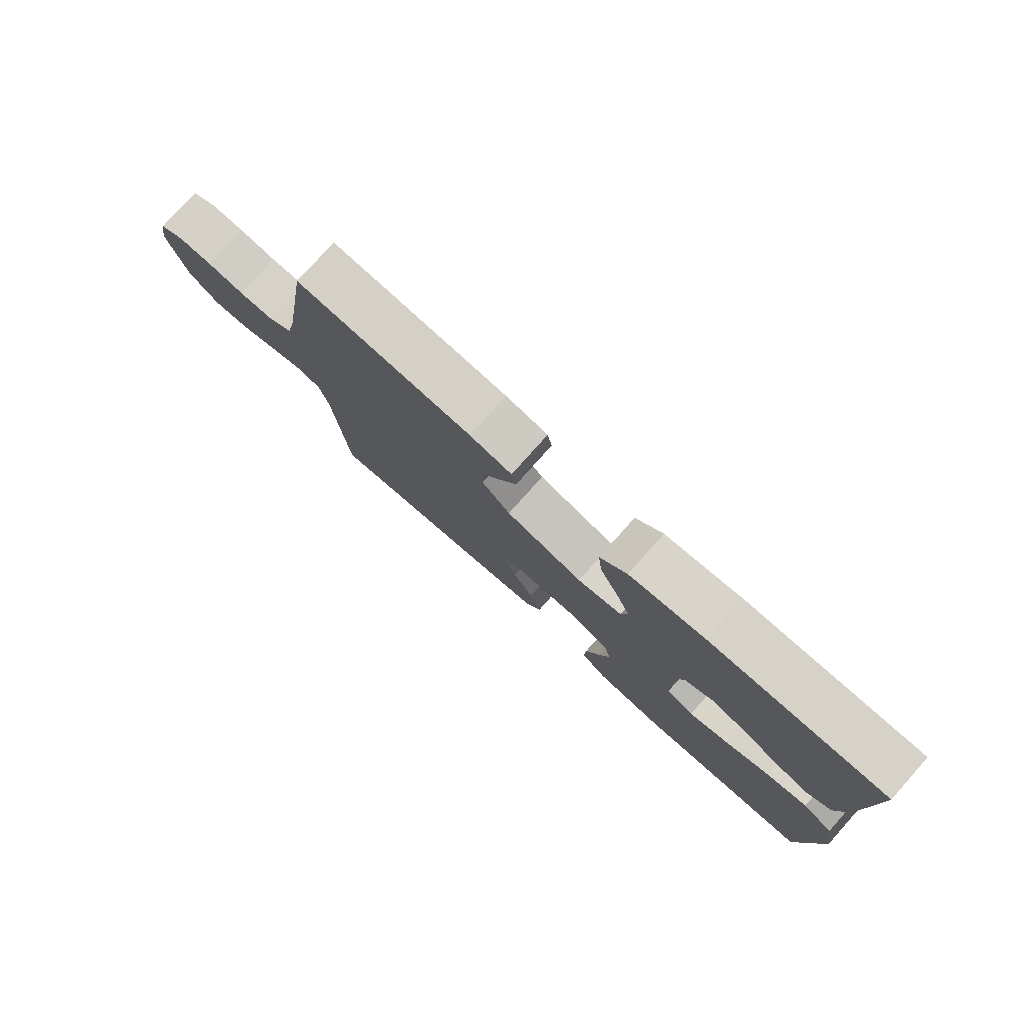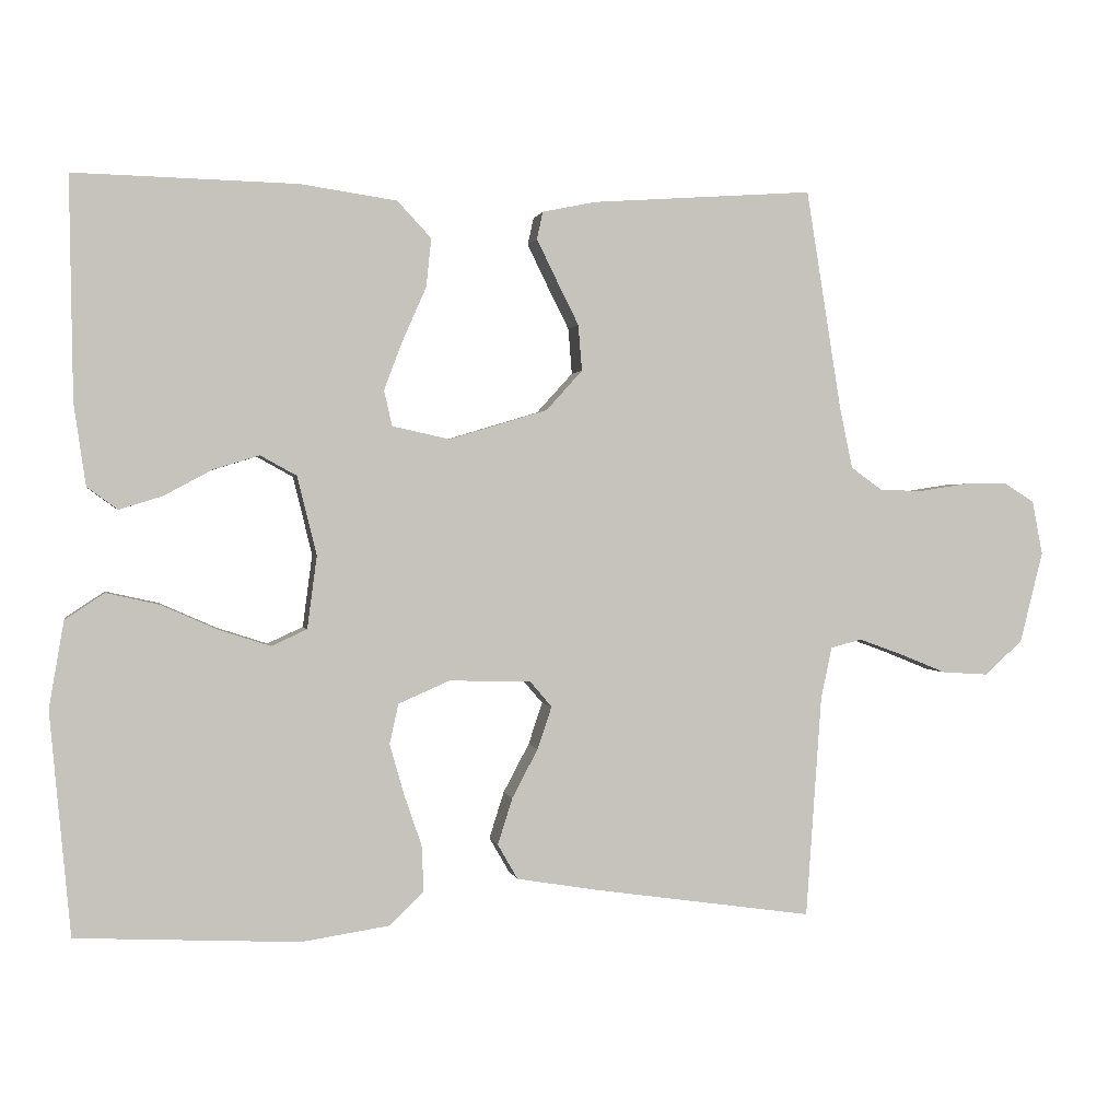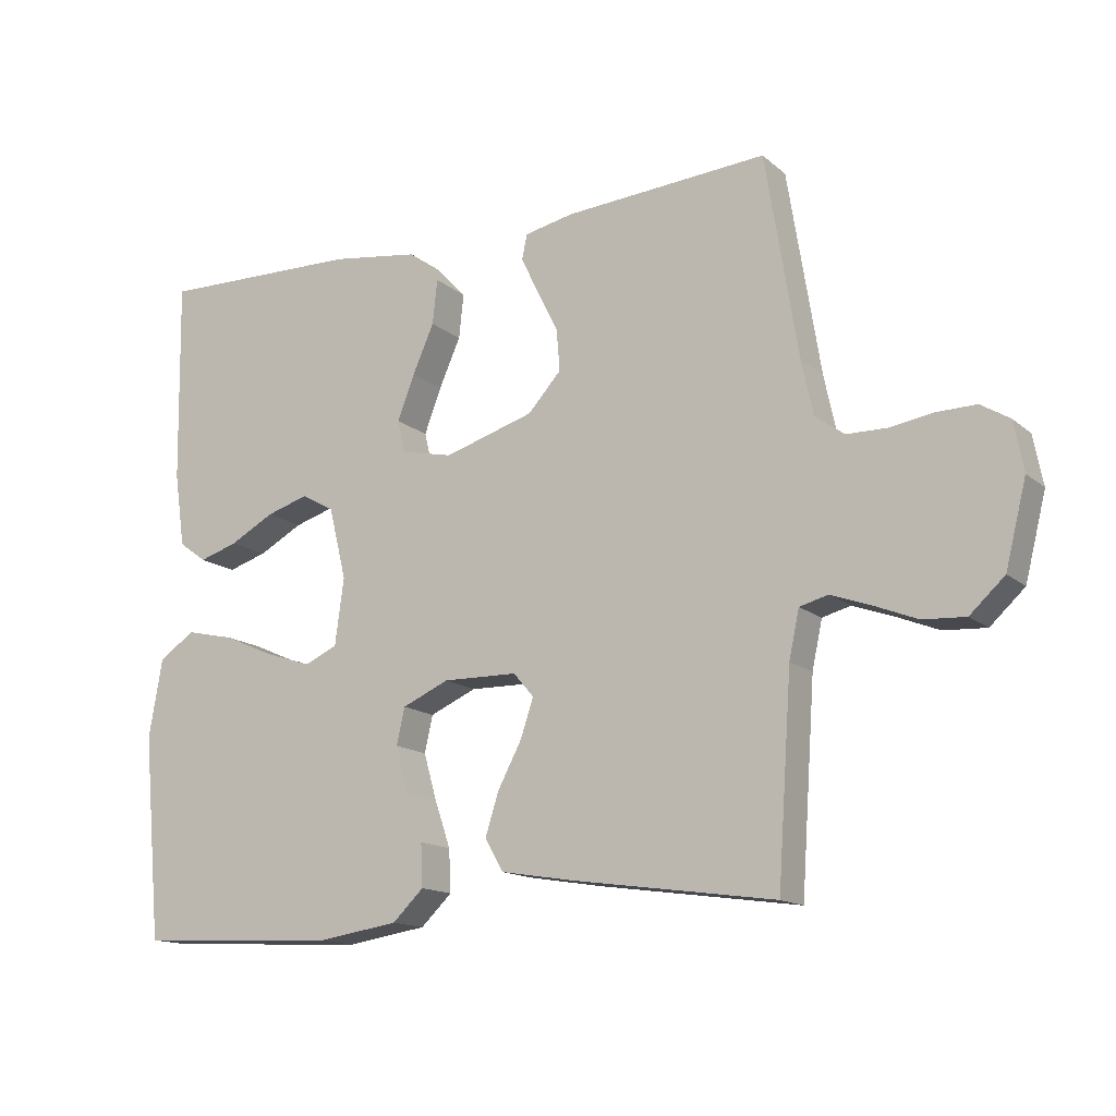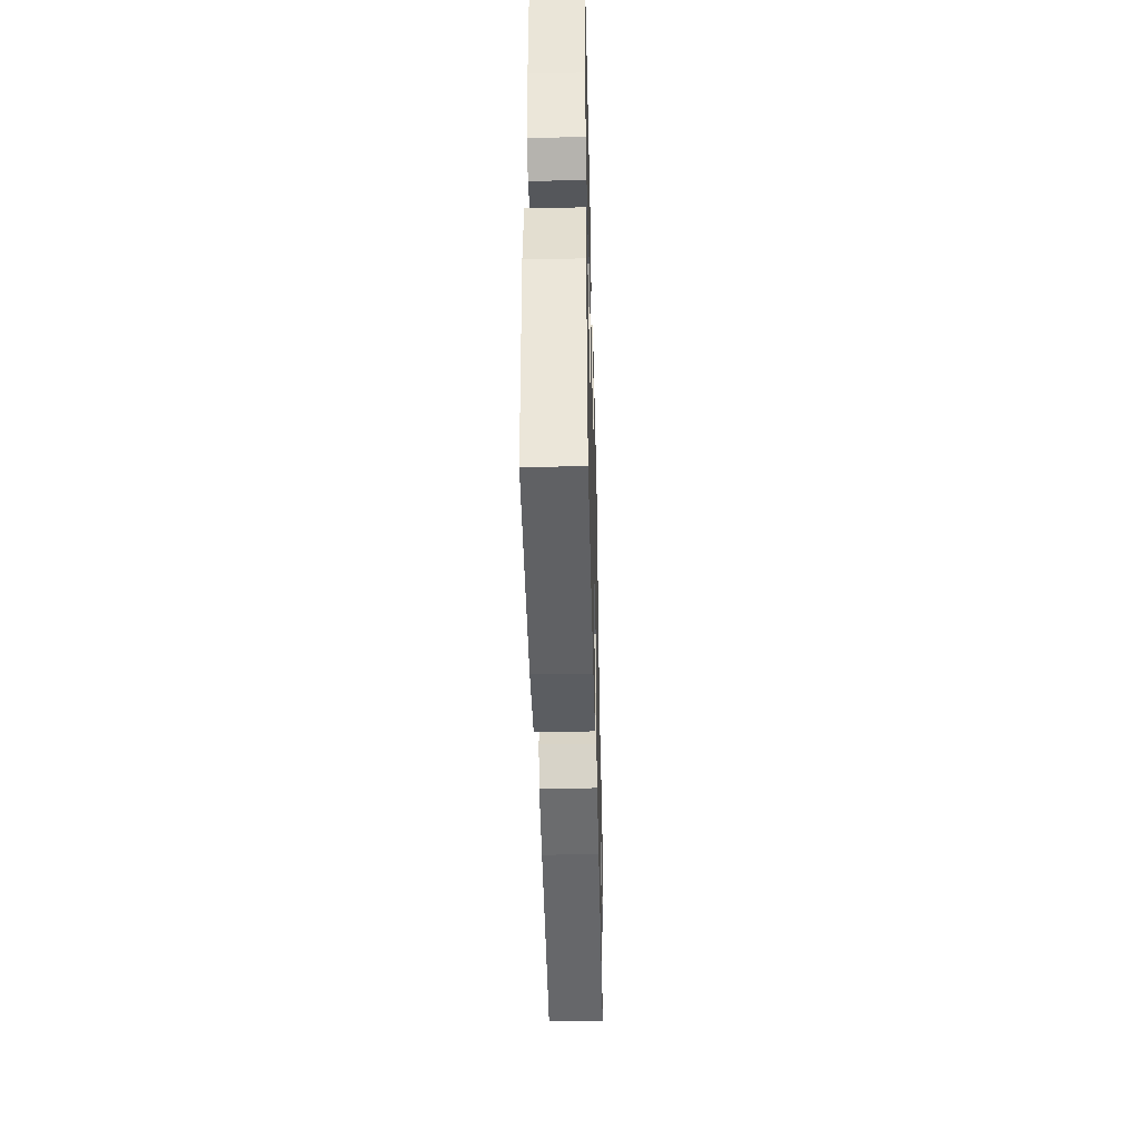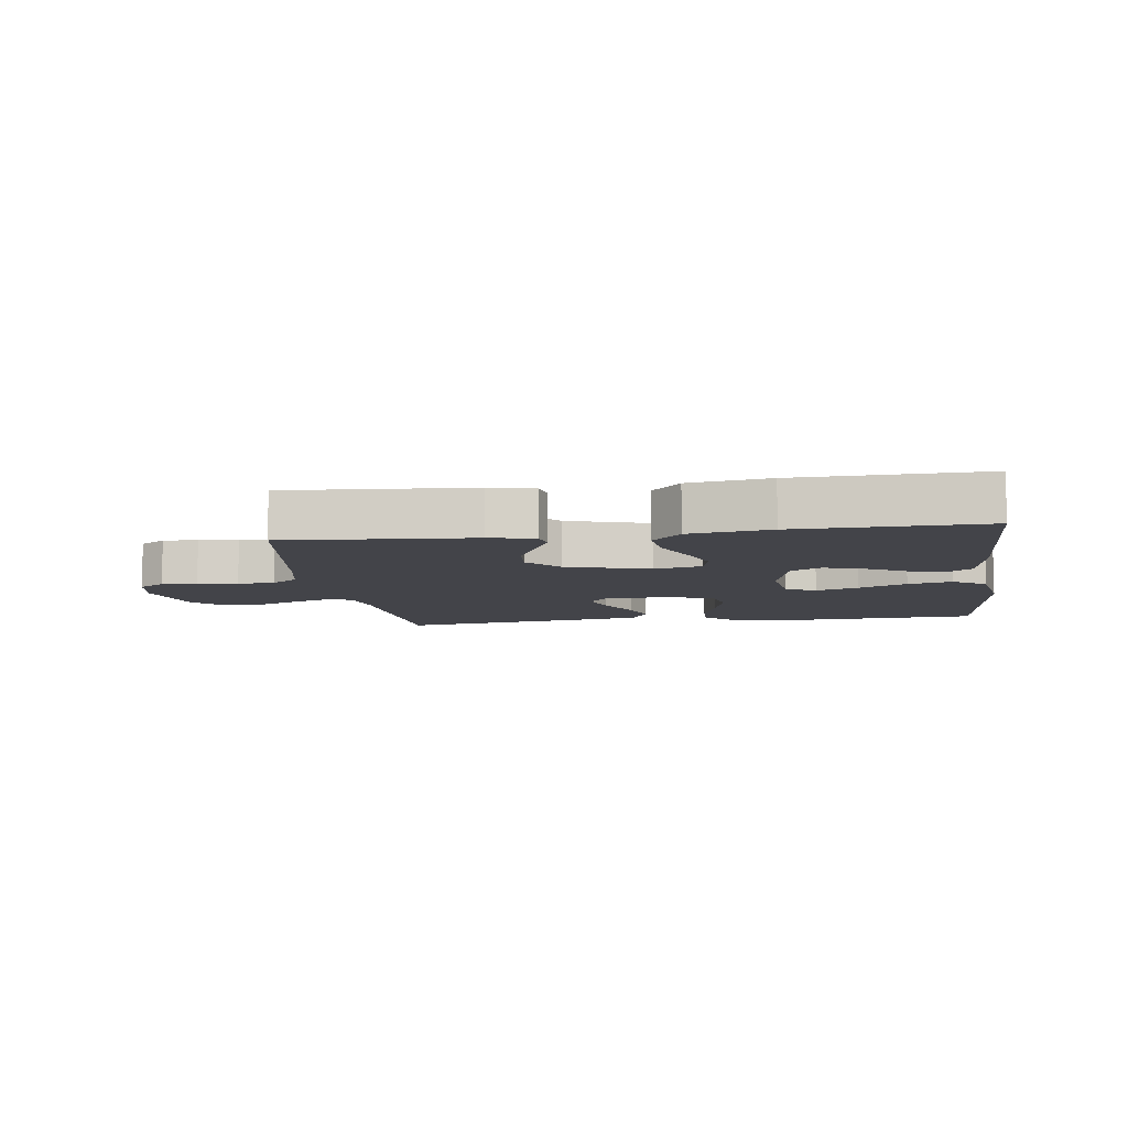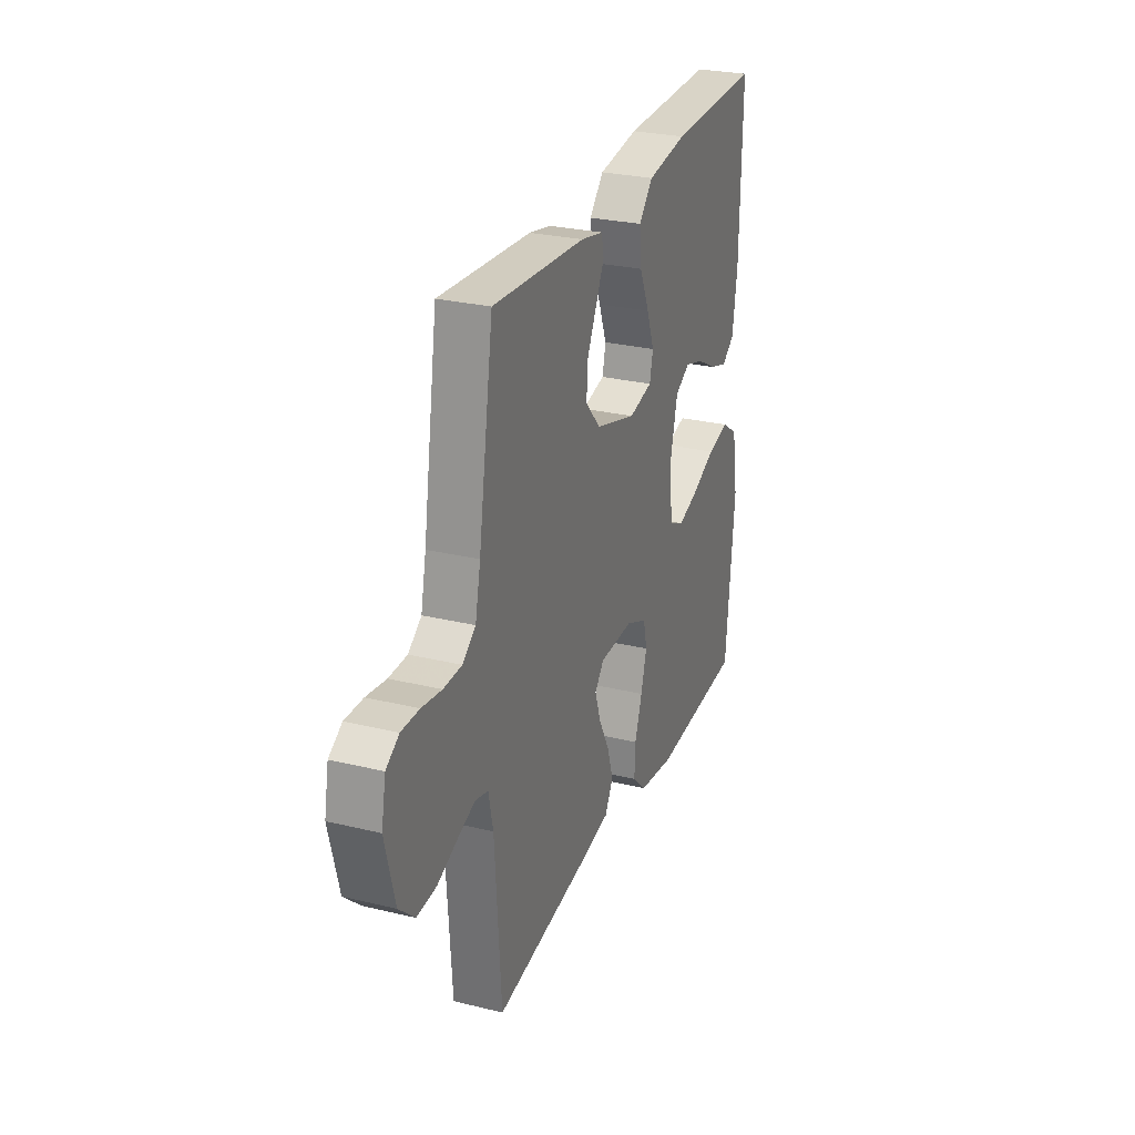
<metadata>
{"format":"obj","ext":"obj","renderer":"f3d","projection":"perspective","resolution":1024,"background":"white","views":[{"elev":78.5,"azim":41.8,"up":"+Z"},{"elev":1.0,"azim":169.0,"up":"+Z"},{"elev":-14.6,"azim":-149.3,"up":"+Z"},{"elev":-44.1,"azim":91.4,"up":"+Z"},{"elev":-8.5,"azim":8.0,"up":"+Y"},{"elev":27.5,"azim":-69.6,"up":"+Z"}]}
</metadata>
<code>
v 0.5 0.07 0.5
v 0.495 0.07 0.2
v 0.479 0.07 0.091
v 0.438 0.07 0.061
v 0.38 0.07 0.079
v 0.315 0.07 0.114
v 0.253 0.07 0.133
v 0.204 0.07 0.106
v 0.178 0.07 0
v 0.191 0.07 -0.098
v 0.239 0.07 -0.12
v 0.307 0.07 -0.098
v 0.384 0.07 -0.064
v 0.455 0.07 -0.048
v 0.508 0.07 -0.083
v 0.528 0.07 -0.2
v 0.5 0.07 -0.5
v 0.2 0.07 -0.515
v 0.081 0.07 -0.497
v 0.035 0.07 -0.453
v 0.038 0.07 -0.39
v 0.062 0.07 -0.32
v 0.081 0.07 -0.253
v 0.069 0.07 -0.199
v 0 0.07 -0.169
v -0.11 0.07 -0.171
v -0.14 0.07 -0.206
v -0.121 0.07 -0.263
v -0.086 0.07 -0.329
v -0.066 0.07 -0.392
v -0.093 0.07 -0.439
v -0.2 0.07 -0.457
v -0.5 0.07 -0.5
v -0.521 0.07 -0.2
v -0.536 0.07 -0.13
v -0.578 0.07 -0.119
v -0.636 0.07 -0.14
v -0.7 0.07 -0.166
v -0.763 0.07 -0.17
v -0.814 0.07 -0.123
v -0.845 0.07 0
v -0.831 0.07 0.073
v -0.789 0.07 0.099
v -0.731 0.07 0.098
v -0.667 0.07 0.088
v -0.608 0.07 0.089
v -0.565 0.07 0.12
v -0.548 0.07 0.2
v -0.5 0.07 0.5
v -0.2 0.07 0.479
v -0.128 0.07 0.464
v -0.12 0.07 0.427
v -0.146 0.07 0.374
v -0.177 0.07 0.312
v -0.182 0.07 0.25
v -0.133 0.07 0.196
v 0 0.07 0.156
v 0.077 0.07 0.173
v 0.088 0.07 0.221
v 0.063 0.07 0.287
v 0.031 0.07 0.359
v 0.024 0.07 0.425
v 0.07 0.07 0.474
v 0.2 0.07 0.493
v 0.5 0 0.5
v 0.495 0 0.2
v 0.479 0 0.091
v 0.438 0 0.061
v 0.38 0 0.079
v 0.315 0 0.114
v 0.253 0 0.133
v 0.204 0 0.106
v 0.178 0 0
v 0.191 0 -0.098
v 0.239 0 -0.12
v 0.307 0 -0.098
v 0.384 0 -0.064
v 0.455 0 -0.048
v 0.508 0 -0.083
v 0.528 0 -0.2
v 0.5 0 -0.5
v 0.2 0 -0.515
v 0.081 0 -0.497
v 0.035 0 -0.453
v 0.038 0 -0.39
v 0.062 0 -0.32
v 0.081 0 -0.253
v 0.069 0 -0.199
v 0 0 -0.169
v -0.11 0 -0.171
v -0.14 0 -0.206
v -0.121 0 -0.263
v -0.086 0 -0.329
v -0.066 0 -0.392
v -0.093 0 -0.439
v -0.2 0 -0.457
v -0.5 0 -0.5
v -0.521 0 -0.2
v -0.536 0 -0.13
v -0.578 0 -0.119
v -0.636 0 -0.14
v -0.7 0 -0.166
v -0.763 0 -0.17
v -0.814 0 -0.123
v -0.845 0 0
v -0.831 0 0.073
v -0.789 0 0.099
v -0.731 0 0.098
v -0.667 0 0.088
v -0.608 0 0.089
v -0.565 0 0.12
v -0.548 0 0.2
v -0.5 0 0.5
v -0.2 0 0.479
v -0.128 0 0.464
v -0.12 0 0.427
v -0.146 0 0.374
v -0.177 0 0.312
v -0.182 0 0.25
v -0.133 0 0.196
v 0 0 0.156
v 0.077 0 0.173
v 0.088 0 0.221
v 0.063 0 0.287
v 0.031 0 0.359
v 0.024 0 0.425
v 0.07 0 0.474
v 0.2 0 0.493
f 4 5 6
f 3 4 6
f 2 3 6
f 1 2 6
f 64 1 6
f 63 64 6
f 62 63 6
f 61 62 6
f 60 61 6
f 59 60 6 7
f 58 59 7 8
f 57 58 8 9
f 56 57 9 10
f 52 53 54
f 51 52 54
f 50 51 54
f 49 50 54
f 48 49 54
f 47 48 54 55
f 46 47 55 56
f 43 44 45
f 42 43 45
f 41 42 45
f 40 41 45
f 39 40 45
f 38 39 45
f 37 38 45
f 36 37 45 46
f 46 56 10
f 36 46 10
f 35 36 10
f 32 33 34
f 31 32 34
f 30 31 34
f 29 30 34
f 28 29 34
f 27 28 34 35
f 20 21 22
f 19 20 22
f 18 19 22
f 17 18 22
f 16 17 22
f 15 16 22
f 14 15 22
f 13 14 22
f 12 13 22
f 11 12 22 23
f 10 11 23 24
f 26 27 35
f 25 26 35 10
f 10 24 25
f 70 69 68
f 70 68 67
f 70 67 66
f 70 66 65
f 70 65 128
f 70 128 127
f 70 127 126
f 70 126 125
f 70 125 124
f 71 70 124 123
f 72 71 123 122
f 73 72 122 121
f 74 73 121 120
f 118 117 116
f 118 116 115
f 118 115 114
f 118 114 113
f 118 113 112
f 119 118 112 111
f 120 119 111 110
f 109 108 107
f 109 107 106
f 109 106 105
f 109 105 104
f 109 104 103
f 109 103 102
f 109 102 101
f 110 109 101 100
f 74 120 110
f 74 110 100
f 74 100 99
f 98 97 96
f 98 96 95
f 98 95 94
f 98 94 93
f 98 93 92
f 99 98 92 91
f 86 85 84
f 86 84 83
f 86 83 82
f 86 82 81
f 86 81 80
f 86 80 79
f 86 79 78
f 86 78 77
f 86 77 76
f 87 86 76 75
f 88 87 75 74
f 99 91 90
f 74 99 90 89
f 89 88 74
f 1 65 66 2
f 2 66 67 3
f 3 67 68 4
f 4 68 69 5
f 5 69 70 6
f 6 70 71 7
f 7 71 72 8
f 8 72 73 9
f 9 73 74 10
f 10 74 75 11
f 11 75 76 12
f 12 76 77 13
f 13 77 78 14
f 14 78 79 15
f 15 79 80 16
f 16 80 81 17
f 17 81 82 18
f 18 82 83 19
f 19 83 84 20
f 20 84 85 21
f 21 85 86 22
f 22 86 87 23
f 23 87 88 24
f 24 88 89 25
f 25 89 90 26
f 26 90 91 27
f 27 91 92 28
f 28 92 93 29
f 29 93 94 30
f 30 94 95 31
f 31 95 96 32
f 32 96 97 33
f 33 97 98 34
f 34 98 99 35
f 35 99 100 36
f 36 100 101 37
f 37 101 102 38
f 38 102 103 39
f 39 103 104 40
f 40 104 105 41
f 41 105 106 42
f 42 106 107 43
f 43 107 108 44
f 44 108 109 45
f 45 109 110 46
f 46 110 111 47
f 47 111 112 48
f 48 112 113 49
f 49 113 114 50
f 50 114 115 51
f 51 115 116 52
f 52 116 117 53
f 53 117 118 54
f 54 118 119 55
f 55 119 120 56
f 56 120 121 57
f 57 121 122 58
f 58 122 123 59
f 59 123 124 60
f 60 124 125 61
f 61 125 126 62
f 62 126 127 63
f 63 127 128 64
f 64 128 65 1

</code>
